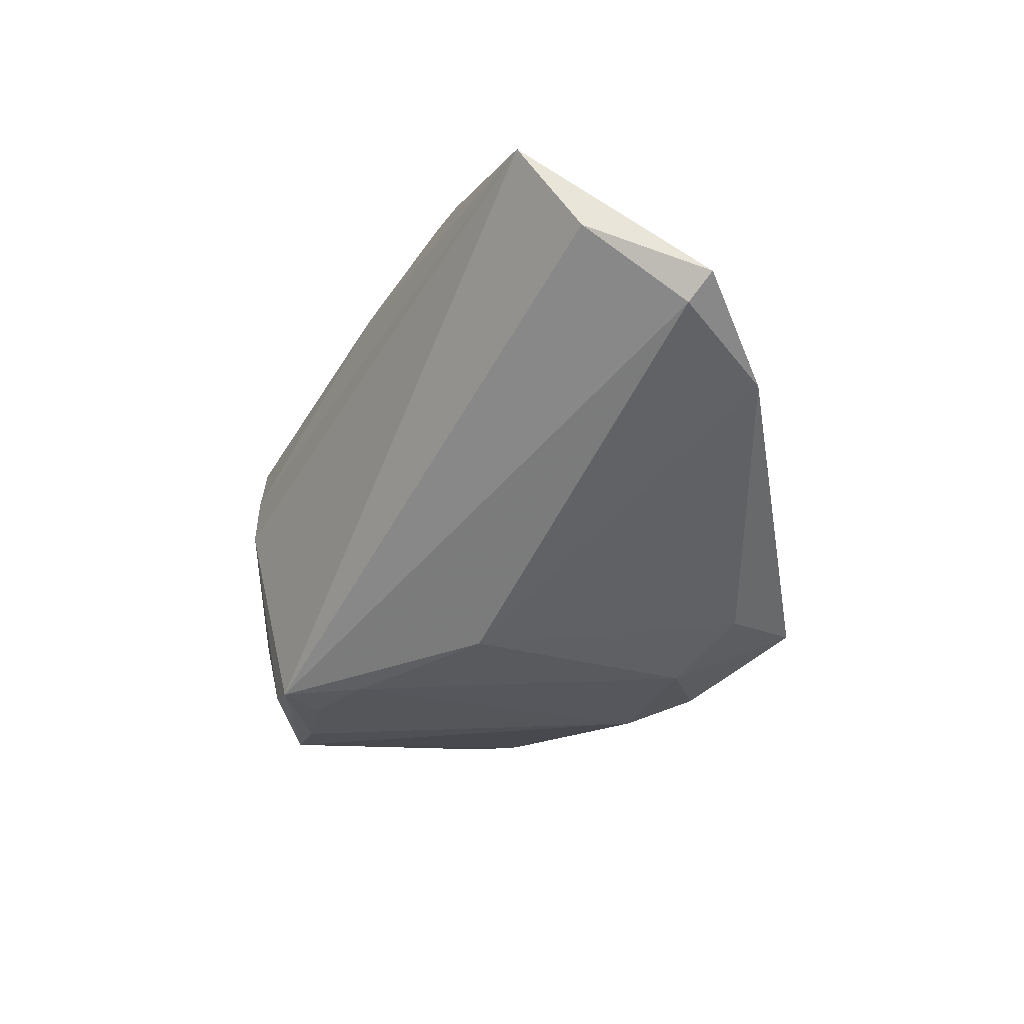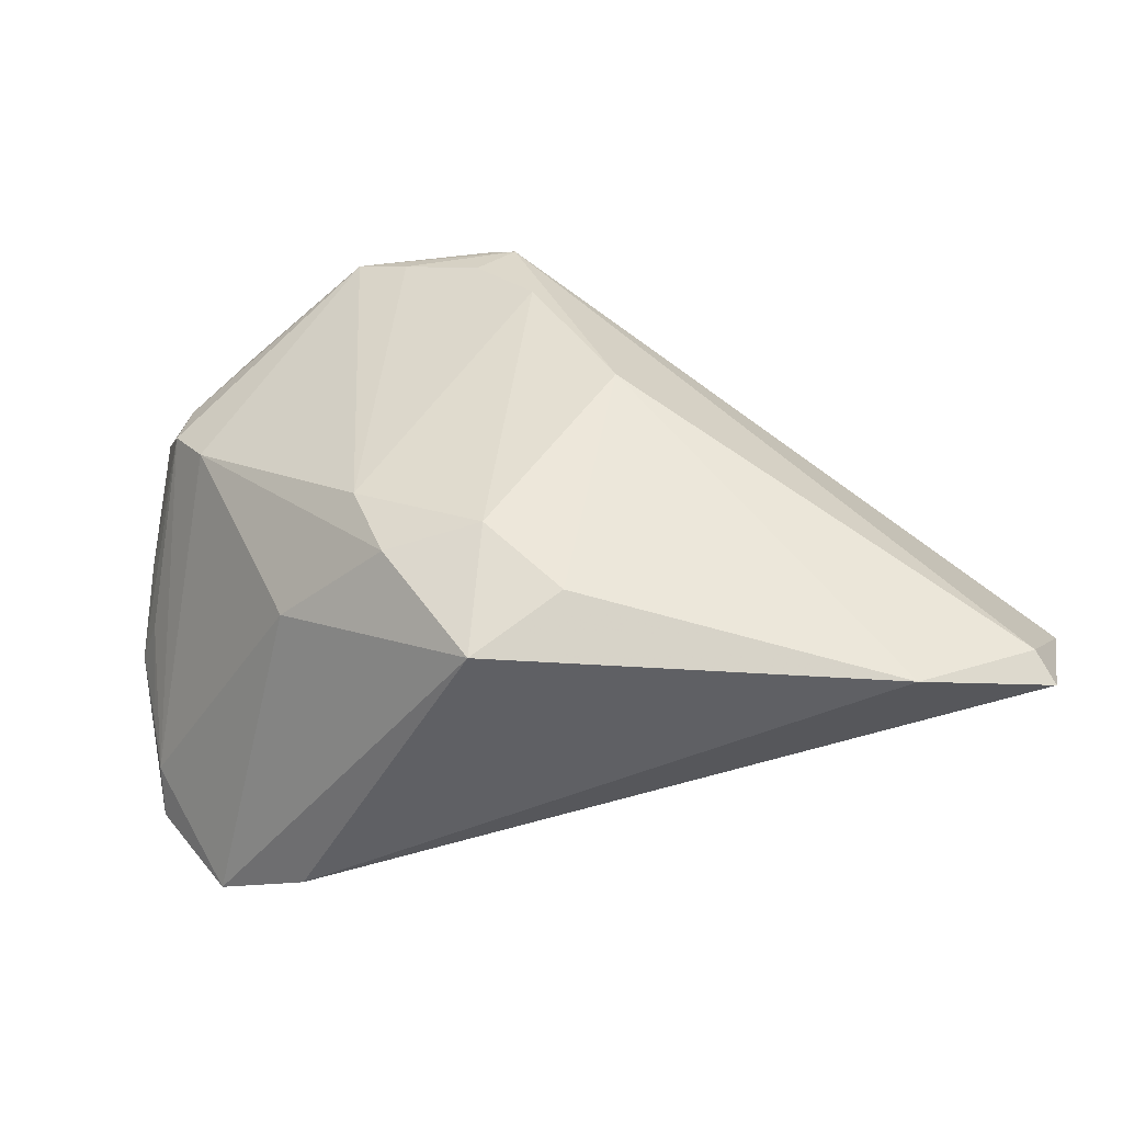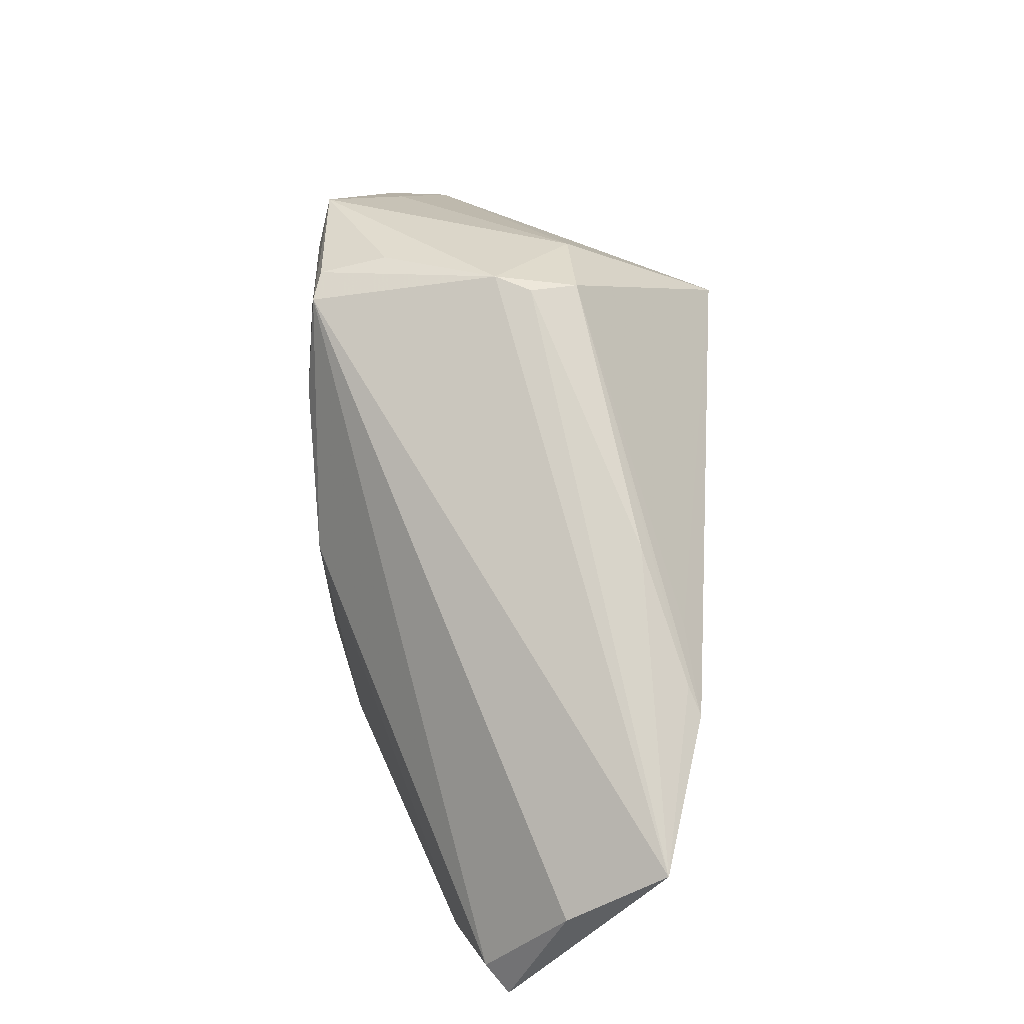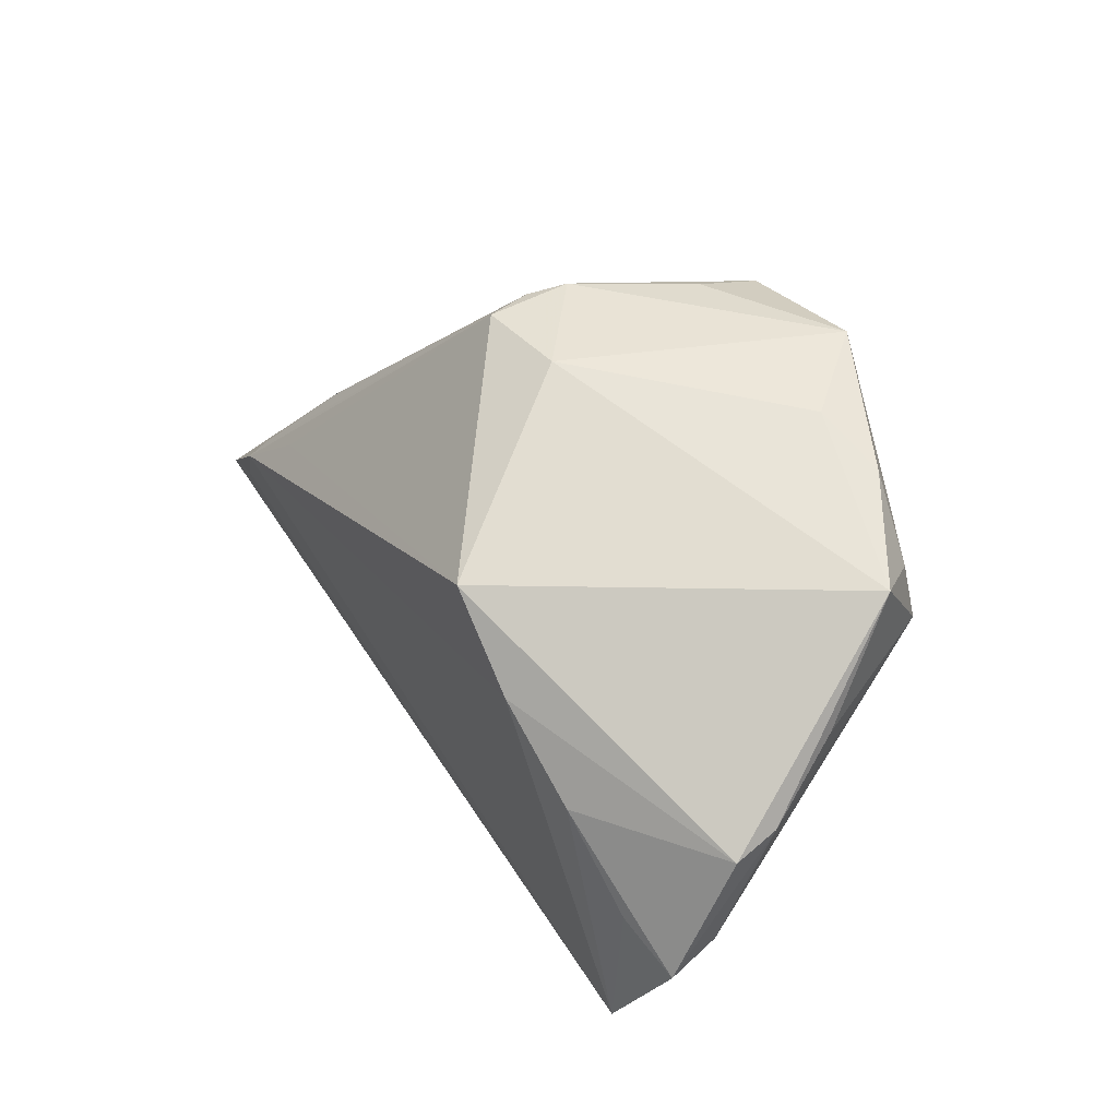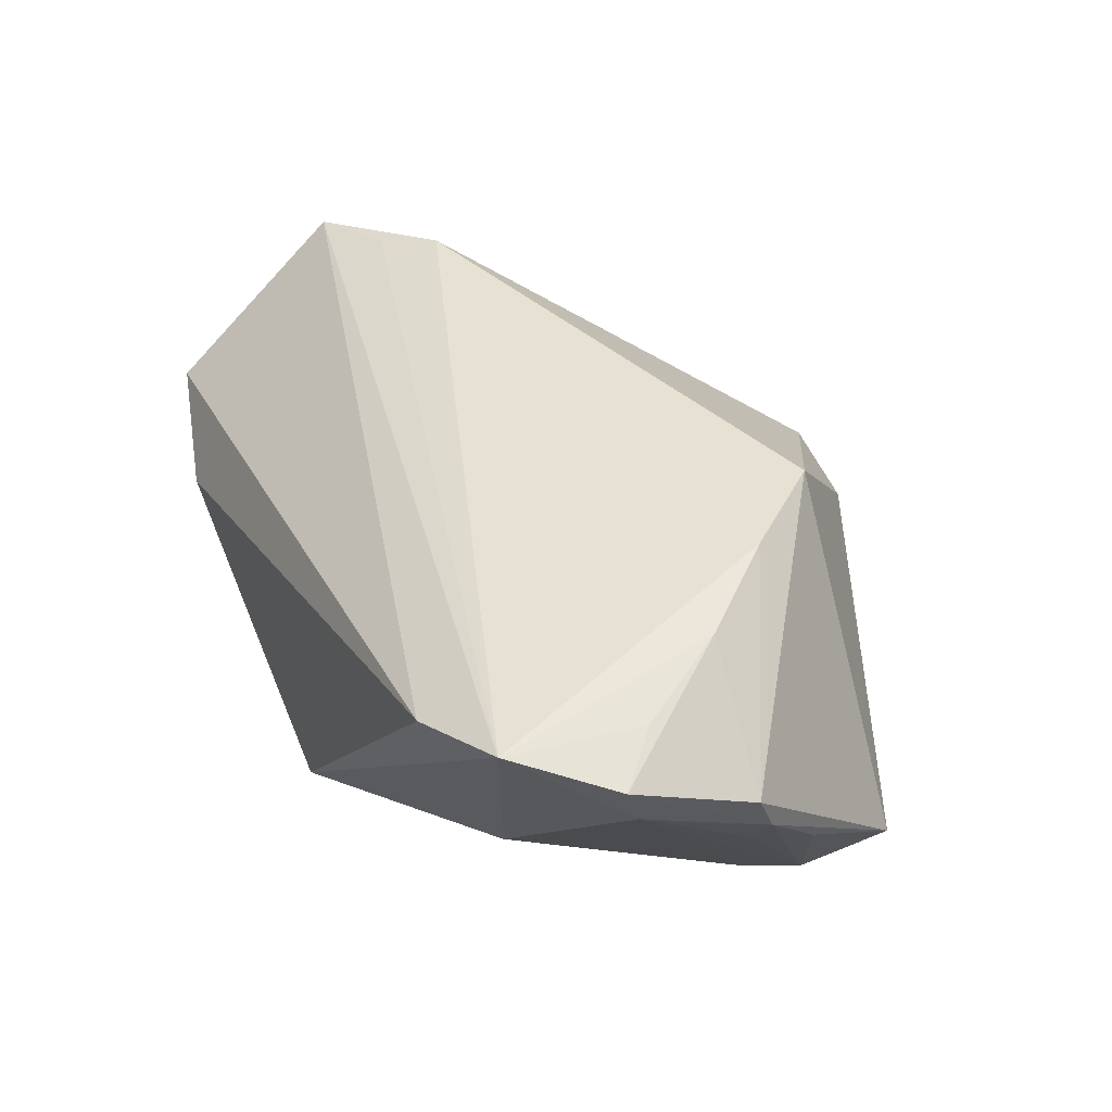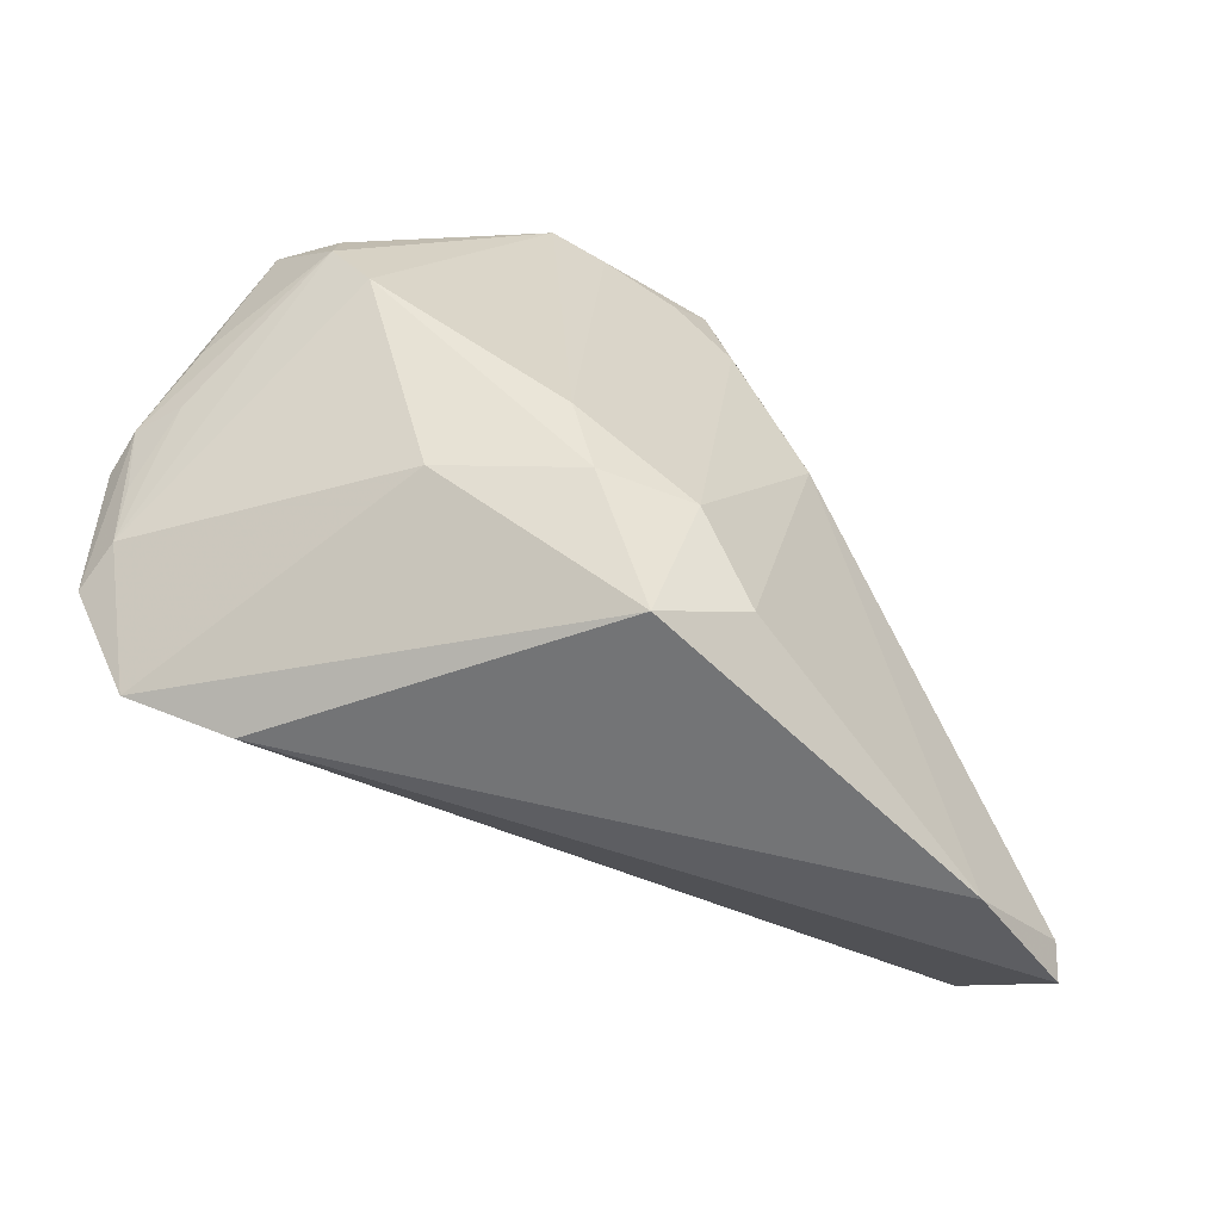
<metadata>
{"format":"obj","ext":"obj","renderer":"f3d","projection":"perspective","resolution":1024,"background":"white","views":[{"elev":-25.4,"azim":-79.8,"up":"+Z"},{"elev":-50.1,"azim":-167.1,"up":"+Y"},{"elev":35.6,"azim":-87.4,"up":"+Y"},{"elev":35.1,"azim":61.1,"up":"+Y"},{"elev":41.4,"azim":66.3,"up":"+Z"},{"elev":-61.7,"azim":152.5,"up":"+Y"}]}
</metadata>
<code>
v 0.04618 -0.009066 0.02
v 0.02105 0.02384 0.02735
v 0.03156 -0.03155 0.01617
v -0.05289 -0.004351 0.02377
v -0.03771 0.008532 0.02326
v -0.0453 0.004922 0.02381
v 0.05374 0.003694 0.005223
v 0.05024 0.003053 -0.0003052
v -0.06262 -0.03282 0.002209
v -0.006438 0.03958 0.008481
v -0.001215 0.03776 -0.02569
v 0.03419 0.03171 -0.01961
v -0.03338 0.01729 0.01758
v 0.03724 0.008894 -0.02206
v -0.00846 0.03982 0.002601
v -0.04751 0.002018 0.02549
v 6.225e-05 0.03182 -0.02735
v -0.06095 -0.02962 -0.0008278
v -0.007515 0.0236 -0.02736
v -0.0643 -0.009283 0.02169
v 0.0009202 -0.03682 -0.02038
v -0.06443 -0.01732 0.00943
v 0.05116 -0.01236 0.01082
v 0.02557 0.03555 -0.01733
v -0.0005028 0.03982 -0.01709
v -0.006834 0.04084 -0.002103
v 0.009963 0.0356 -0.02736
v 0.05049 0.01166 -0.003555
v 0.04195 0.01594 -0.02044
v 0.05199 -0.00531 0.007763
v 0.04102 0.0229 -0.01923
v -0.001946 -0.02105 -0.0266
v 0.01021 -0.02197 -0.02572
v -0.01043 -0.03028 -0.02231
v 0.03875 0.002756 0.0232
v -0.01775 0.004284 -0.02567
v -0.004785 0.03558 -0.02641
v 0.04673 0.02521 -0.01289
v 0.02561 -0.01886 -0.0164
v 0.05235 -0.01458 0.01714
v 0.01379 -0.01231 -0.02736
v 0.005872 0.03902 0.006976
v 0.0169 0.03927 -0.02659
v 0.04399 -0.02651 0.01998
v 0.05428 0.001481 0.01057
v -0.04726 -0.03682 -0.005678
v 0.0296 0.01321 0.02596
f 38 2 45
f 3 21 44
f 20 3 44
f 9 3 20
f 46 3 9
f 21 3 46
f 38 45 7
f 12 24 38
f 45 35 40
f 40 7 45
f 47 45 2
f 47 35 45
f 44 35 47
f 37 36 18
f 36 46 18
f 18 46 9
f 21 32 33
f 33 32 41
f 41 14 33
f 21 46 34
f 34 32 21
f 34 46 36
f 36 32 34
f 1 35 44
f 44 40 1
f 1 40 35
f 7 40 23
f 14 29 23
f 23 40 44
f 22 20 37
f 37 18 22
f 9 20 22
f 22 18 9
f 16 47 2
f 44 47 16
f 37 20 26
f 42 10 2
f 42 2 38
f 38 24 42
f 42 26 10
f 37 26 11
f 19 32 36
f 19 36 37
f 37 17 19
f 41 32 19
f 38 7 28
f 28 29 38
f 7 29 28
f 31 12 38
f 38 29 31
f 43 29 14
f 43 14 41
f 37 11 43
f 12 31 43
f 43 31 29
f 24 12 43
f 26 42 43
f 43 42 24
f 8 29 7
f 8 23 29
f 44 21 39
f 39 23 44
f 21 33 39
f 39 33 14
f 14 23 39
f 2 10 5
f 5 16 2
f 10 16 5
f 4 20 44
f 44 16 4
f 4 16 20
f 27 43 41
f 41 19 27
f 27 19 17
f 27 17 37
f 37 43 27
f 25 11 26
f 26 43 25
f 25 43 11
f 7 23 30
f 30 8 7
f 23 8 30
f 6 16 10
f 10 13 6
f 20 16 6
f 6 13 20
f 10 26 15
f 15 13 10
f 15 26 20
f 20 13 15

</code>
